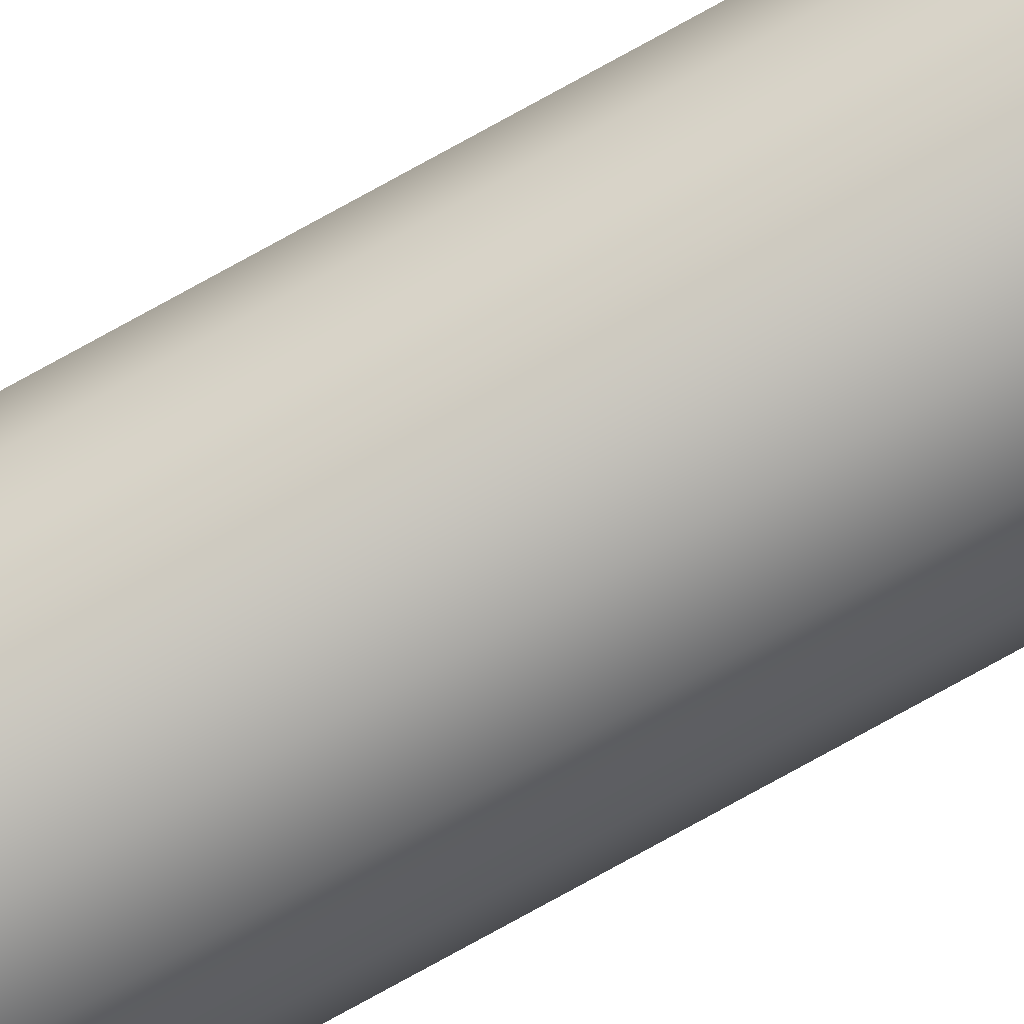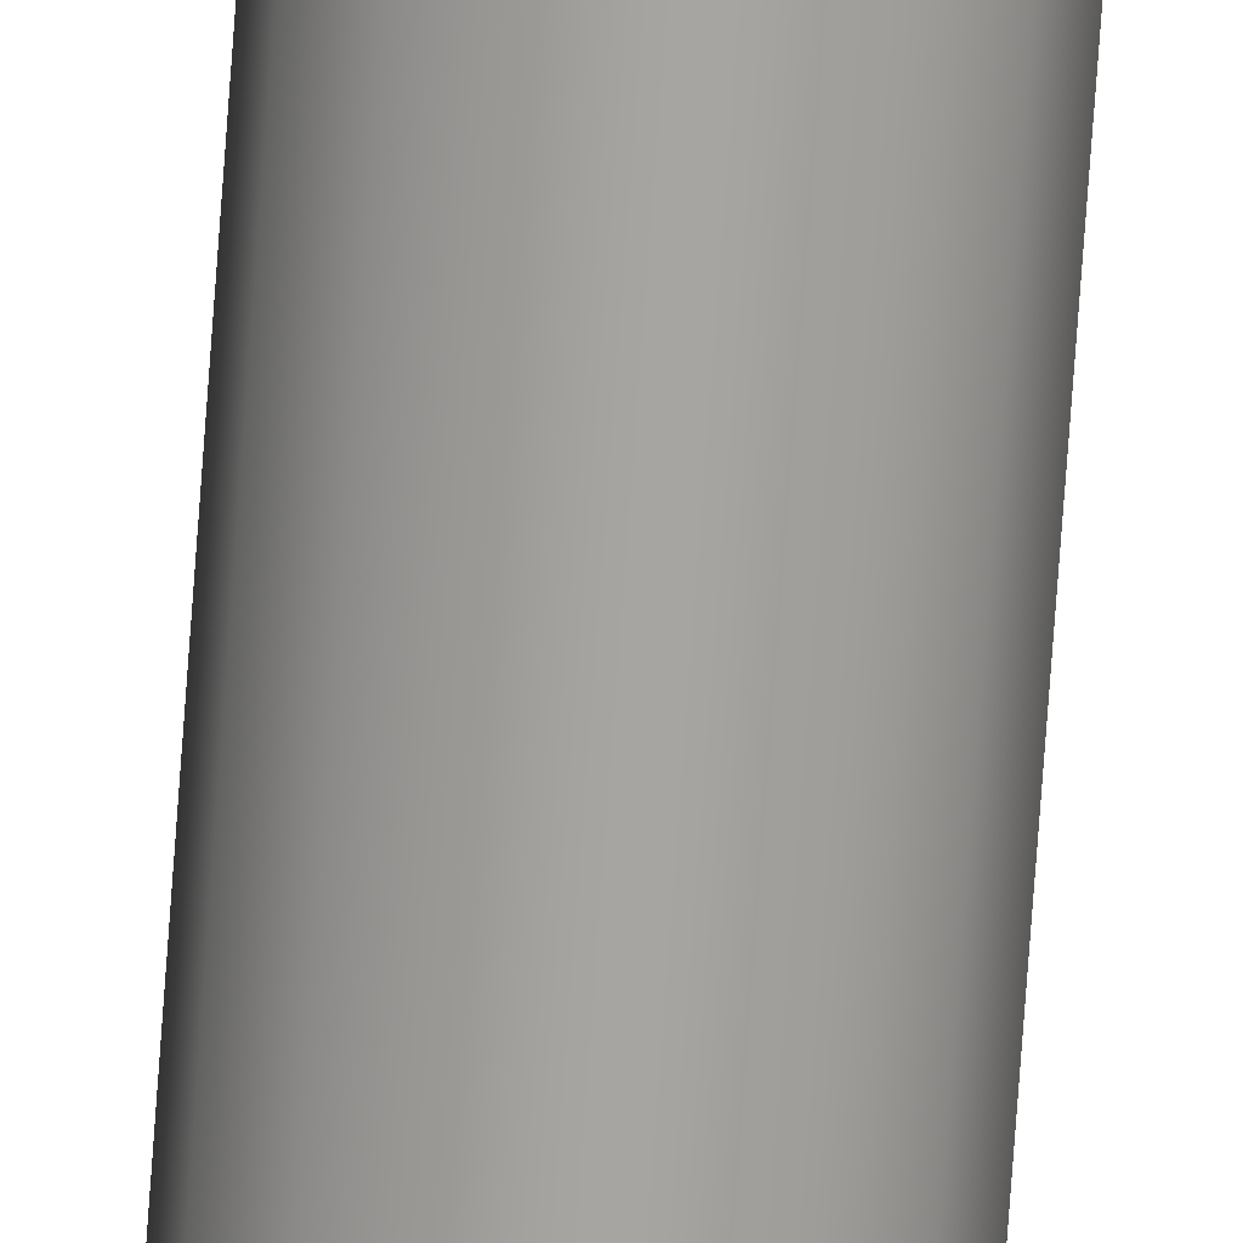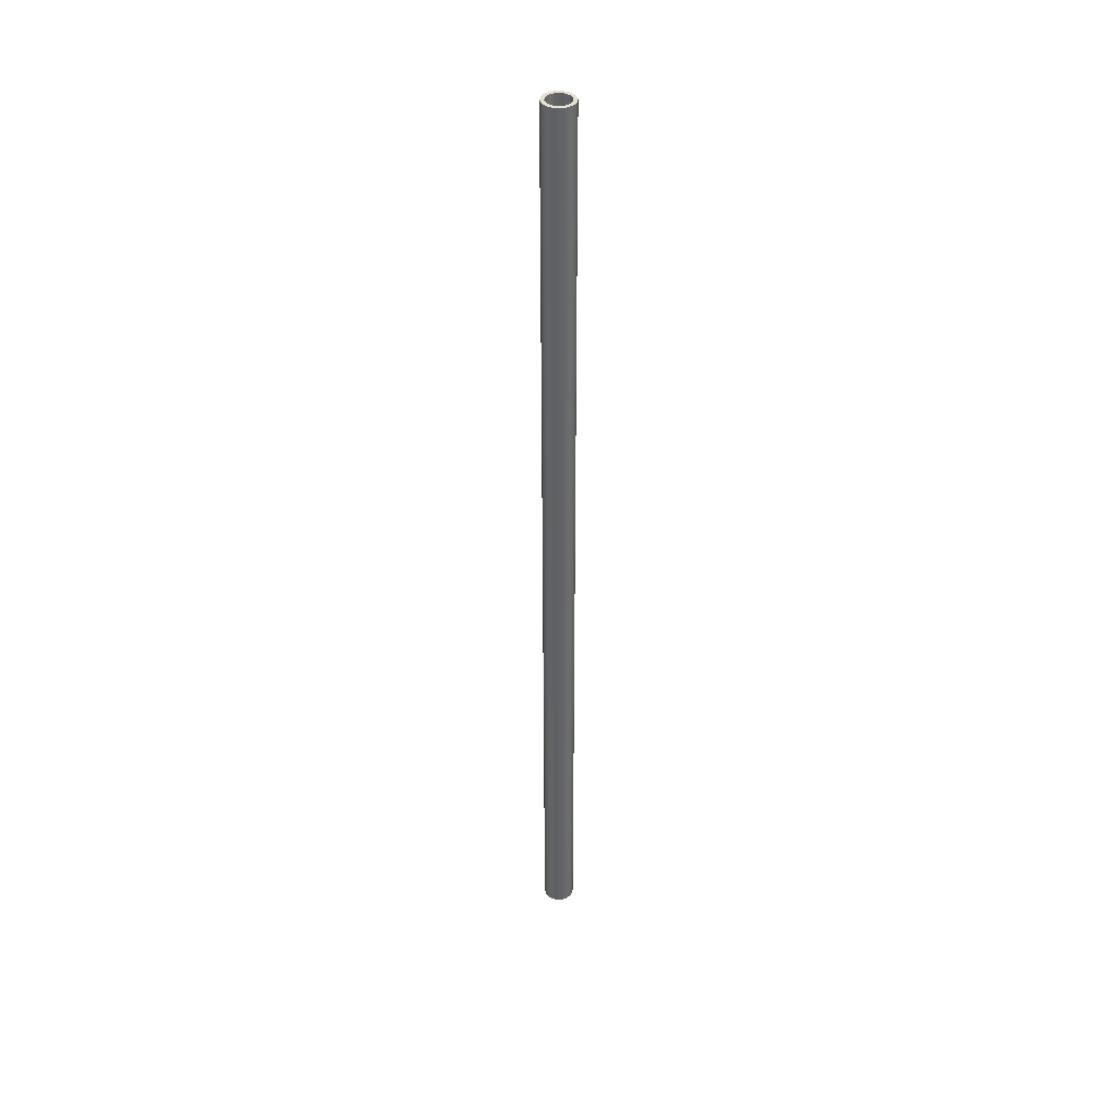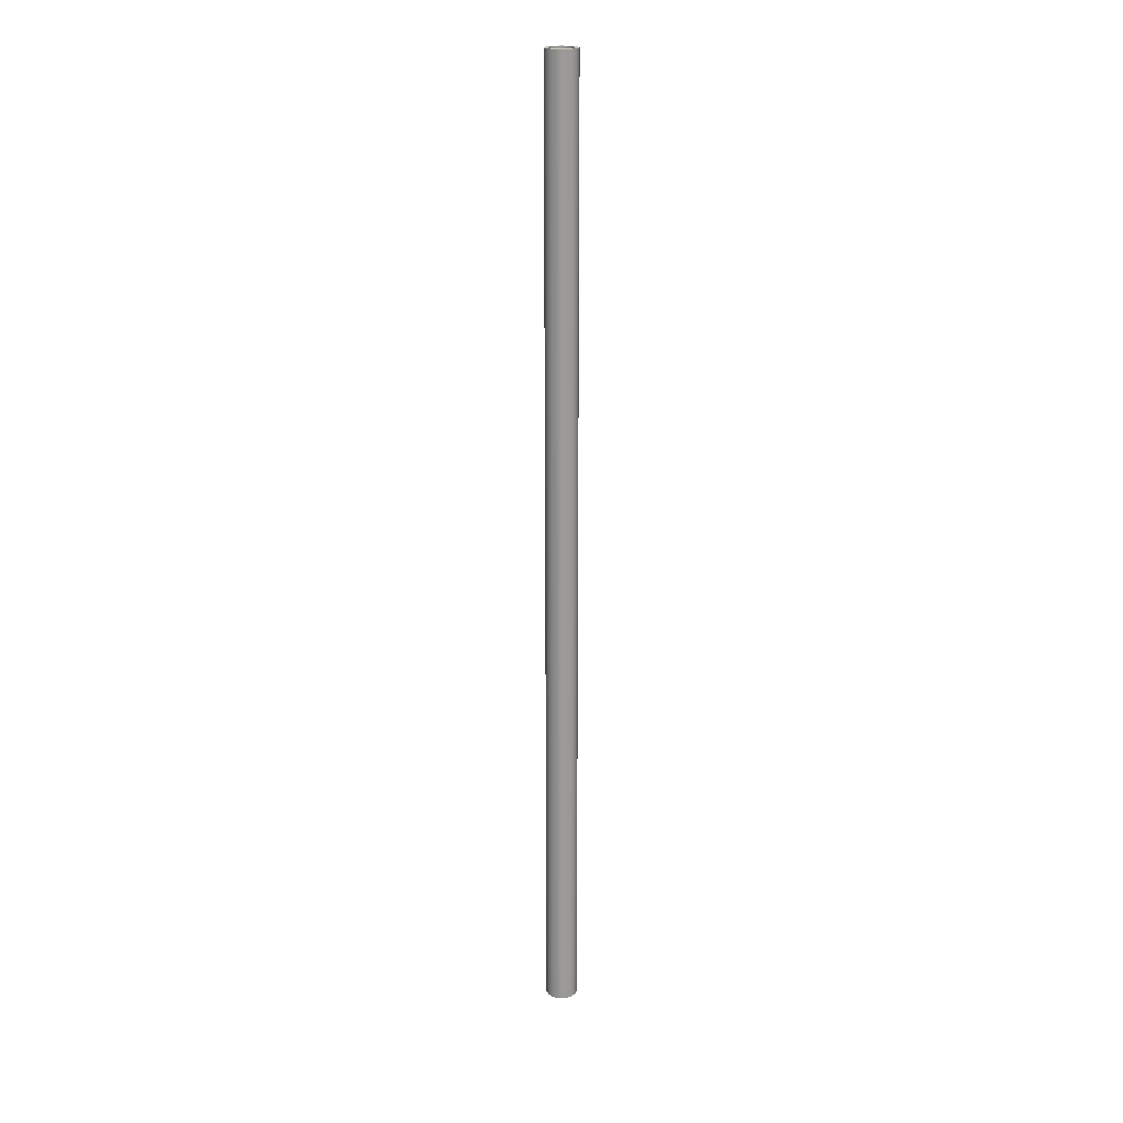
<metadata>
{"format":"obj","ext":"obj","renderer":"f3d","projection":"perspective","resolution":1024,"background":"white","views":[{"elev":-79.5,"azim":-61.3,"up":"+Y"},{"elev":-73.7,"azim":-4.1,"up":"+Y"},{"elev":39.4,"azim":-140.2,"up":"+Z"},{"elev":20.6,"azim":-55.3,"up":"+Z"}]}
</metadata>
<code>
g Body1
v -0.125 -0 10
v -0.1107 -0.05809 10
v -0.07101 -0.1029 10
v -0.01507 -0.1241 10
v 0.04433 -0.1169 10
v 0.09356 -0.08289 10
v 0.1214 -0.02991 10
v 0.1214 0.02991 10
v 0.09356 0.08289 10
v 0.04433 0.1169 10
v -0.01507 0.1241 10
v -0.07101 0.1029 10
v -0.1107 0.05809 10
v -0.125 -0 0
v -0.1107 0.05809 0
v -0.07101 0.1029 0
v -0.01507 0.1241 0
v 0.04433 0.1169 0
v 0.09356 0.08289 0
v 0.1214 0.02991 0
v 0.1214 -0.02991 0
v 0.09356 -0.08289 0
v 0.04433 -0.1169 0
v -0.01507 -0.1241 0
v -0.07101 -0.1029 0
v -0.1107 -0.05809 0
v -0.125 0 8.75
v -0.125 0 7.5
v -0.125 0 6.25
v -0.125 0 5
v -0.125 0 3.75
v -0.125 0 2.5
v -0.125 0 1.25
v -0.1107 -0.05809 8.75
v -0.1107 -0.05809 7.5
v -0.1107 -0.05809 6.25
v -0.1107 -0.05809 5
v -0.1107 -0.05809 3.75
v -0.1107 -0.05809 2.5
v -0.1107 -0.05809 1.25
v -0.07101 -0.1029 8.75
v -0.07101 -0.1029 7.5
v -0.07101 -0.1029 6.25
v -0.07101 -0.1029 5
v -0.07101 -0.1029 3.75
v -0.07101 -0.1029 2.5
v -0.07101 -0.1029 1.25
v -0.01507 -0.1241 8.75
v -0.01507 -0.1241 7.5
v -0.01507 -0.1241 6.25
v -0.01507 -0.1241 5
v -0.01507 -0.1241 3.75
v -0.01507 -0.1241 2.5
v -0.01507 -0.1241 1.25
v 0.04433 -0.1169 8.75
v 0.04433 -0.1169 7.5
v 0.04433 -0.1169 6.25
v 0.04433 -0.1169 5
v 0.04433 -0.1169 3.75
v 0.04433 -0.1169 2.5
v 0.04433 -0.1169 1.25
v 0.09356 -0.08289 8.75
v 0.09356 -0.08289 7.5
v 0.09356 -0.08289 6.25
v 0.09356 -0.08289 5
v 0.09356 -0.08289 3.75
v 0.09356 -0.08289 2.5
v 0.09356 -0.08289 1.25
v 0.1214 -0.02991 8.75
v 0.1214 -0.02991 7.5
v 0.1214 -0.02991 6.25
v 0.1214 -0.02991 5
v 0.1214 -0.02991 3.75
v 0.1214 -0.02991 2.5
v 0.1214 -0.02991 1.25
v 0.1214 0.02991 8.75
v 0.1214 0.02991 7.5
v 0.1214 0.02991 6.25
v 0.1214 0.02991 5
v 0.1214 0.02991 3.75
v 0.1214 0.02991 2.5
v 0.1214 0.02991 1.25
v 0.09356 0.08289 8.75
v 0.09356 0.08289 7.5
v 0.09356 0.08289 6.25
v 0.09356 0.08289 5
v 0.09356 0.08289 3.75
v 0.09356 0.08289 2.5
v 0.09356 0.08289 1.25
v 0.04433 0.1169 8.75
v 0.04433 0.1169 7.5
v 0.04433 0.1169 6.25
v 0.04433 0.1169 5
v 0.04433 0.1169 3.75
v 0.04433 0.1169 2.5
v 0.04433 0.1169 1.25
v -0.01507 0.1241 8.75
v -0.01507 0.1241 7.5
v -0.01507 0.1241 6.25
v -0.01507 0.1241 5
v -0.01507 0.1241 3.75
v -0.01507 0.1241 2.5
v -0.01507 0.1241 1.25
v -0.07101 0.1029 8.75
v -0.07101 0.1029 7.5
v -0.07101 0.1029 6.25
v -0.07101 0.1029 5
v -0.07101 0.1029 3.75
v -0.07101 0.1029 2.5
v -0.07101 0.1029 1.25
v -0.1107 0.05809 8.75
v -0.1107 0.05809 7.5
v -0.1107 0.05809 6.25
v -0.1107 0.05809 5
v -0.1107 0.05809 3.75
v -0.1107 0.05809 2.5
v -0.1107 0.05809 1.25
v -0.165 -0 10
v -0.1507 0.06711 10
v -0.1104 0.1226 10
v -0.05099 0.1569 10
v 0.01725 0.1641 10
v 0.0825 0.1429 10
v 0.1335 0.09699 10
v 0.1614 0.03431 10
v 0.1614 -0.03431 10
v 0.1335 -0.09699 10
v 0.0825 -0.1429 10
v 0.01725 -0.1641 10
v -0.05099 -0.1569 10
v -0.1104 -0.1226 10
v -0.1507 -0.06711 10
v -0.165 -0 0
v -0.1507 -0.06711 0
v -0.1104 -0.1226 0
v -0.05099 -0.1569 0
v 0.01725 -0.1641 0
v 0.0825 -0.1429 0
v 0.1335 -0.09699 0
v 0.1614 -0.03431 0
v 0.1614 0.03431 0
v 0.1335 0.09699 0
v 0.0825 0.1429 0
v 0.01725 0.1641 0
v -0.05099 0.1569 0
v -0.1104 0.1226 0
v -0.1507 0.06711 0
v -0.165 -0 8.571
v -0.165 -0 7.143
v -0.165 -0 5.714
v -0.165 -0 4.286
v -0.165 -0 2.857
v -0.165 -0 1.429
v -0.1507 0.06711 8.571
v -0.1507 0.06711 7.143
v -0.1507 0.06711 5.714
v -0.1507 0.06711 4.286
v -0.1507 0.06711 2.857
v -0.1507 0.06711 1.429
v -0.1104 0.1226 8.571
v -0.1104 0.1226 7.143
v -0.1104 0.1226 5.714
v -0.1104 0.1226 4.286
v -0.1104 0.1226 2.857
v -0.1104 0.1226 1.429
v -0.05099 0.1569 8.571
v -0.05099 0.1569 7.143
v -0.05099 0.1569 5.714
v -0.05099 0.1569 4.286
v -0.05099 0.1569 2.857
v -0.05099 0.1569 1.429
v 0.01725 0.1641 8.571
v 0.01725 0.1641 7.143
v 0.01725 0.1641 5.714
v 0.01725 0.1641 4.286
v 0.01725 0.1641 2.857
v 0.01725 0.1641 1.429
v 0.0825 0.1429 8.571
v 0.0825 0.1429 7.143
v 0.0825 0.1429 5.714
v 0.0825 0.1429 4.286
v 0.0825 0.1429 2.857
v 0.0825 0.1429 1.429
v 0.1335 0.09699 8.571
v 0.1335 0.09699 7.143
v 0.1335 0.09699 5.714
v 0.1335 0.09699 4.286
v 0.1335 0.09699 2.857
v 0.1335 0.09699 1.429
v 0.1614 0.03431 8.571
v 0.1614 0.03431 7.143
v 0.1614 0.03431 5.714
v 0.1614 0.03431 4.286
v 0.1614 0.03431 2.857
v 0.1614 0.03431 1.429
v 0.1614 -0.03431 8.571
v 0.1614 -0.03431 7.143
v 0.1614 -0.03431 5.714
v 0.1614 -0.03431 4.286
v 0.1614 -0.03431 2.857
v 0.1614 -0.03431 1.429
v 0.1335 -0.09699 8.571
v 0.1335 -0.09699 7.143
v 0.1335 -0.09699 5.714
v 0.1335 -0.09699 4.286
v 0.1335 -0.09699 2.857
v 0.1335 -0.09699 1.429
v 0.0825 -0.1429 8.571
v 0.0825 -0.1429 7.143
v 0.0825 -0.1429 5.714
v 0.0825 -0.1429 4.286
v 0.0825 -0.1429 2.857
v 0.0825 -0.1429 1.429
v 0.01725 -0.1641 8.571
v 0.01725 -0.1641 7.143
v 0.01725 -0.1641 5.714
v 0.01725 -0.1641 4.286
v 0.01725 -0.1641 2.857
v 0.01725 -0.1641 1.429
v -0.05099 -0.1569 8.571
v -0.05099 -0.1569 7.143
v -0.05099 -0.1569 5.714
v -0.05099 -0.1569 4.286
v -0.05099 -0.1569 2.857
v -0.05099 -0.1569 1.429
v -0.1104 -0.1226 8.571
v -0.1104 -0.1226 7.143
v -0.1104 -0.1226 5.714
v -0.1104 -0.1226 4.286
v -0.1104 -0.1226 2.857
v -0.1104 -0.1226 1.429
v -0.1507 -0.06711 8.571
v -0.1507 -0.06711 7.143
v -0.1507 -0.06711 5.714
v -0.1507 -0.06711 4.286
v -0.1507 -0.06711 2.857
v -0.1507 -0.06711 1.429
f 2 34 1
f 1 34 27
f 1 27 13
f 13 27 111
f 13 111 12
f 12 111 104
f 12 104 11
f 11 104 97
f 11 97 10
f 10 97 90
f 10 90 9
f 9 90 83
f 9 83 8
f 8 83 76
f 8 76 7
f 7 76 69
f 7 69 6
f 6 69 62
f 6 62 5
f 5 62 55
f 5 55 4
f 4 55 48
f 4 48 3
f 3 48 41
f 3 41 2
f 2 41 34
f 15 117 14
f 14 117 33
f 14 33 26
f 26 33 40
f 26 40 25
f 25 40 47
f 25 47 24
f 24 47 54
f 24 54 23
f 23 54 61
f 23 61 22
f 22 61 68
f 22 68 21
f 21 68 75
f 21 75 20
f 20 75 82
f 20 82 19
f 19 82 89
f 19 89 18
f 18 89 96
f 18 96 17
f 17 96 103
f 17 103 16
f 16 103 110
f 16 110 15
f 15 110 117
f 27 28 111
f 111 28 112
f 111 112 104
f 104 112 105
f 104 105 97
f 97 105 98
f 97 98 90
f 90 98 91
f 90 91 83
f 83 91 84
f 83 84 76
f 76 84 77
f 76 77 69
f 69 77 70
f 69 70 62
f 62 70 63
f 62 63 55
f 55 63 56
f 55 56 48
f 48 56 49
f 48 49 41
f 41 49 42
f 41 42 34
f 34 42 35
f 34 35 27
f 27 35 28
f 28 29 112
f 112 29 113
f 112 113 105
f 105 113 106
f 105 106 98
f 98 106 99
f 98 99 91
f 91 99 92
f 91 92 84
f 84 92 85
f 84 85 77
f 77 85 78
f 77 78 70
f 70 78 71
f 70 71 63
f 63 71 64
f 63 64 56
f 56 64 57
f 56 57 49
f 49 57 50
f 49 50 42
f 42 50 43
f 42 43 35
f 35 43 36
f 35 36 28
f 28 36 29
f 29 30 113
f 113 30 114
f 113 114 106
f 106 114 107
f 106 107 99
f 99 107 100
f 99 100 92
f 92 100 93
f 92 93 85
f 85 93 86
f 85 86 78
f 78 86 79
f 78 79 71
f 71 79 72
f 71 72 64
f 64 72 65
f 64 65 57
f 57 65 58
f 57 58 50
f 50 58 51
f 50 51 43
f 43 51 44
f 43 44 36
f 36 44 37
f 36 37 29
f 29 37 30
f 30 31 114
f 114 31 115
f 114 115 107
f 107 115 108
f 107 108 100
f 100 108 101
f 100 101 93
f 93 101 94
f 93 94 86
f 86 94 87
f 86 87 79
f 79 87 80
f 79 80 72
f 72 80 73
f 72 73 65
f 65 73 66
f 65 66 58
f 58 66 59
f 58 59 51
f 51 59 52
f 51 52 44
f 44 52 45
f 44 45 37
f 37 45 38
f 37 38 30
f 30 38 31
f 31 32 115
f 115 32 116
f 115 116 108
f 108 116 109
f 108 109 101
f 101 109 102
f 101 102 94
f 94 102 95
f 94 95 87
f 87 95 88
f 87 88 80
f 80 88 81
f 80 81 73
f 73 81 74
f 73 74 66
f 66 74 67
f 66 67 59
f 59 67 60
f 59 60 52
f 52 60 53
f 52 53 45
f 45 53 46
f 45 46 38
f 38 46 39
f 38 39 31
f 31 39 32
f 32 33 116
f 116 33 117
f 116 117 109
f 109 117 110
f 109 110 102
f 102 110 103
f 102 103 95
f 95 103 96
f 95 96 88
f 88 96 89
f 88 89 81
f 81 89 82
f 81 82 74
f 74 82 75
f 74 75 67
f 67 75 68
f 67 68 60
f 60 68 61
f 60 61 53
f 53 61 54
f 53 54 46
f 46 54 47
f 46 47 39
f 39 47 40
f 39 40 32
f 32 40 33
f 119 154 118
f 118 154 148
f 118 148 132
f 132 148 232
f 132 232 131
f 131 232 226
f 131 226 130
f 130 226 220
f 130 220 129
f 129 220 214
f 129 214 128
f 128 214 208
f 128 208 127
f 127 208 202
f 127 202 126
f 126 202 196
f 126 196 125
f 125 196 190
f 125 190 124
f 124 190 184
f 124 184 123
f 123 184 178
f 123 178 122
f 122 178 172
f 122 172 121
f 121 172 166
f 121 166 120
f 120 166 160
f 120 160 119
f 119 160 154
f 134 237 133
f 133 237 153
f 133 153 147
f 147 153 159
f 147 159 146
f 146 159 165
f 146 165 145
f 145 165 171
f 145 171 144
f 144 171 177
f 144 177 143
f 143 177 183
f 143 183 142
f 142 183 189
f 142 189 141
f 141 189 195
f 141 195 140
f 140 195 201
f 140 201 139
f 139 201 207
f 139 207 138
f 138 207 213
f 138 213 137
f 137 213 219
f 137 219 136
f 136 219 225
f 136 225 135
f 135 225 231
f 135 231 134
f 134 231 237
f 148 149 232
f 232 149 233
f 232 233 226
f 226 233 227
f 226 227 220
f 220 227 221
f 220 221 214
f 214 221 215
f 214 215 208
f 208 215 209
f 208 209 202
f 202 209 203
f 202 203 196
f 196 203 197
f 196 197 190
f 190 197 191
f 190 191 184
f 184 191 185
f 184 185 178
f 178 185 179
f 178 179 172
f 172 179 173
f 172 173 166
f 166 173 167
f 166 167 160
f 160 167 161
f 160 161 154
f 154 161 155
f 154 155 148
f 148 155 149
f 149 150 233
f 233 150 234
f 233 234 227
f 227 234 228
f 227 228 221
f 221 228 222
f 221 222 215
f 215 222 216
f 215 216 209
f 209 216 210
f 209 210 203
f 203 210 204
f 203 204 197
f 197 204 198
f 197 198 191
f 191 198 192
f 191 192 185
f 185 192 186
f 185 186 179
f 179 186 180
f 179 180 173
f 173 180 174
f 173 174 167
f 167 174 168
f 167 168 161
f 161 168 162
f 161 162 155
f 155 162 156
f 155 156 149
f 149 156 150
f 150 151 234
f 234 151 235
f 234 235 228
f 228 235 229
f 228 229 222
f 222 229 223
f 222 223 216
f 216 223 217
f 216 217 210
f 210 217 211
f 210 211 204
f 204 211 205
f 204 205 198
f 198 205 199
f 198 199 192
f 192 199 193
f 192 193 186
f 186 193 187
f 186 187 180
f 180 187 181
f 180 181 174
f 174 181 175
f 174 175 168
f 168 175 169
f 168 169 162
f 162 169 163
f 162 163 156
f 156 163 157
f 156 157 150
f 150 157 151
f 151 152 235
f 235 152 236
f 235 236 229
f 229 236 230
f 229 230 223
f 223 230 224
f 223 224 217
f 217 224 218
f 217 218 211
f 211 218 212
f 211 212 205
f 205 212 206
f 205 206 199
f 199 206 200
f 199 200 193
f 193 200 194
f 193 194 187
f 187 194 188
f 187 188 181
f 181 188 182
f 181 182 175
f 175 182 176
f 175 176 169
f 169 176 170
f 169 170 163
f 163 170 164
f 163 164 157
f 157 164 158
f 157 158 151
f 151 158 152
f 152 153 236
f 236 153 237
f 236 237 230
f 230 237 231
f 230 231 224
f 224 231 225
f 224 225 218
f 218 225 219
f 218 219 212
f 212 219 213
f 212 213 206
f 206 213 207
f 206 207 200
f 200 207 201
f 200 201 194
f 194 201 195
f 194 195 188
f 188 195 189
f 188 189 182
f 182 189 183
f 182 183 176
f 176 183 177
f 176 177 170
f 170 177 171
f 170 171 164
f 164 171 165
f 164 165 158
f 158 165 159
f 158 159 152
f 152 159 153
f 13 119 1
f 1 119 118
f 1 118 132
f 119 13 120
f 120 13 12
f 120 12 121
f 121 12 11
f 121 11 122
f 122 11 10
f 122 10 123
f 123 10 9
f 123 9 124
f 124 9 8
f 124 8 125
f 125 8 126
f 126 8 7
f 126 7 127
f 127 7 6
f 127 6 128
f 128 6 5
f 128 5 129
f 129 5 4
f 129 4 130
f 130 4 3
f 130 3 131
f 131 3 2
f 131 2 132
f 132 2 1
f 26 134 14
f 14 134 133
f 14 133 147
f 134 26 135
f 135 26 25
f 135 25 136
f 136 25 24
f 136 24 137
f 137 24 23
f 137 23 138
f 138 23 22
f 138 22 139
f 139 22 21
f 139 21 140
f 140 21 20
f 140 20 141
f 141 20 142
f 142 20 19
f 142 19 143
f 143 19 18
f 143 18 144
f 144 18 17
f 144 17 145
f 145 17 16
f 145 16 146
f 146 16 15
f 146 15 147
f 147 15 14

</code>
